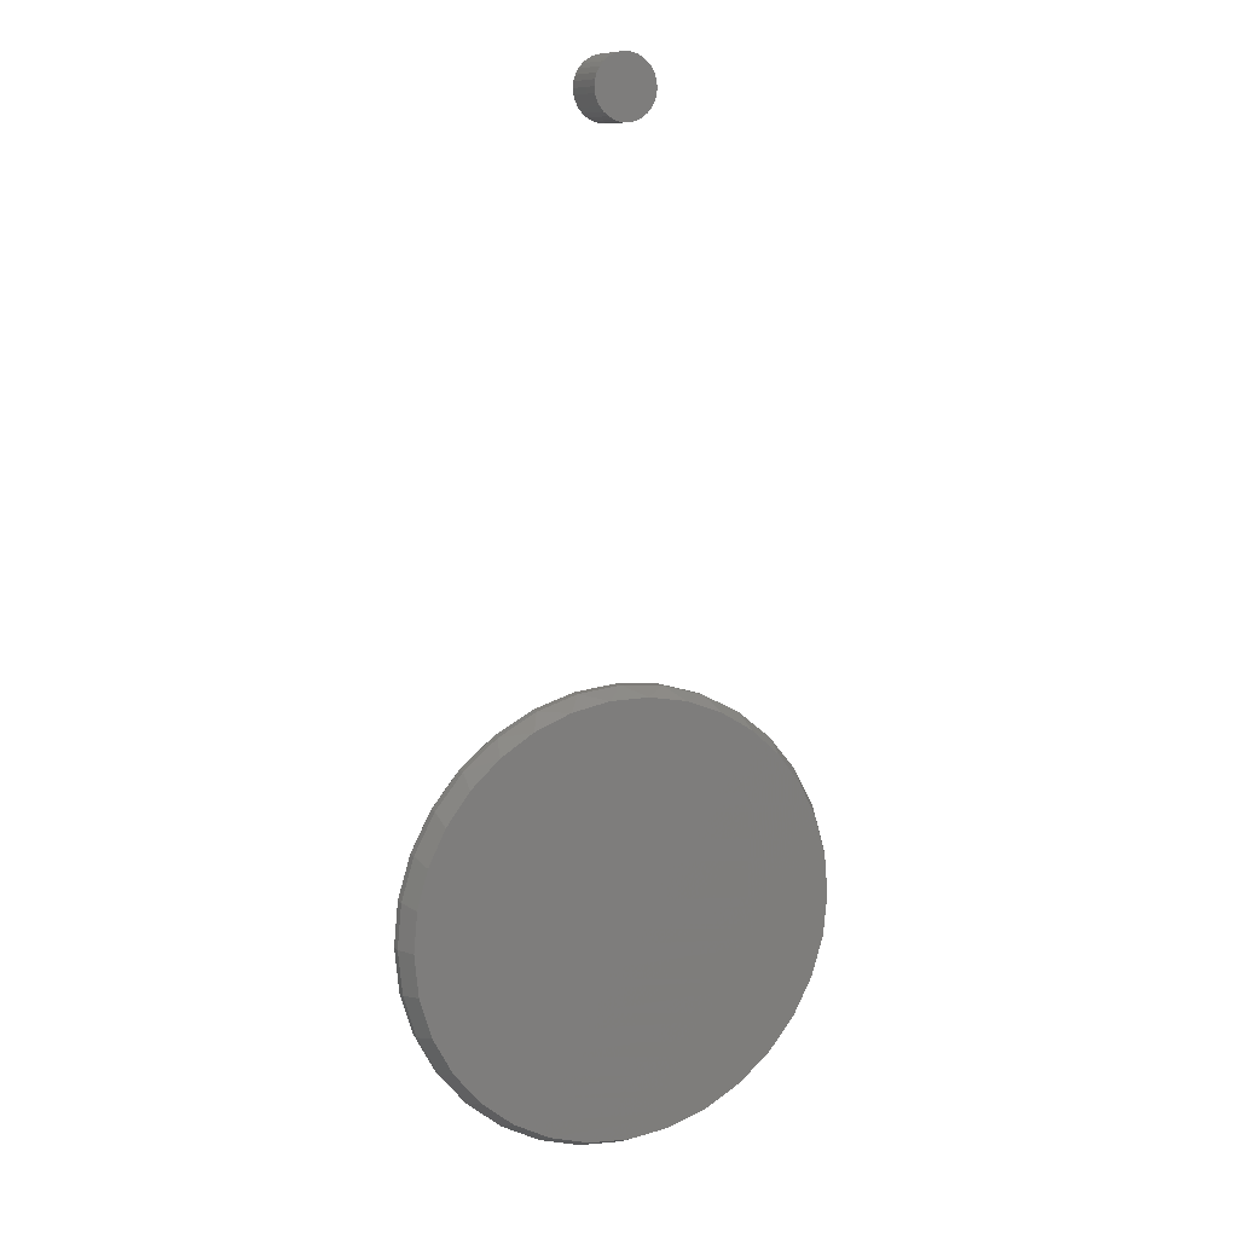
<metadata>
{"format":"stl","ext":"stl","renderer":"f3d","projection":"perspective","resolution":1024,"background":"white","views":[{"elev":10.3,"azim":-25.7,"up":"+Y"}]}
</metadata>
<code>
# stl→obj: 392 verts, 772 faces
v -0.01105 0.6892 0
v -0.006037 0.6907 0
v -0.0008224 0.6912 0
v -0.004512 0.683 0
v -0.01567 0.6867 0
v -0.01972 0.6834 0
v -0.008061 0.6819 0
v -0.02305 0.6793 0
v -0.01133 0.6802 0
v -0.0142 0.6778 0
v -0.02551 0.6747 0
v -0.01655 0.675 0
v -0.0183 0.6717 0
v -0.02704 0.6697 0
v -0.01937 0.6682 0
v -0.02704 0.6593 0
v -0.01937 0.6608 0
v -0.0183 0.6572 0
v -0.02551 0.6542 0
v -0.01655 0.654 0
v -0.02305 0.6496 0
v -0.0142 0.6511 0
v -0.01133 0.6487 0
v -0.01972 0.6456 0
v -0.008061 0.647 0
v -0.004512 0.6459 0
v -0.01567 0.6423 0
v 0.01255 0.6778 0
v 0.009686 0.6802 0
v 0.0214 0.6793 0
v 0.0149 0.675 0
v 0.02387 0.6747 0
v 0.01665 0.6717 0
v 0.02539 0.6697 0
v 0.01773 0.6682 0
v 0.01809 0.6645 0
v 0.01665 0.6572 0
v 0.01773 0.6608 0
v 0.02539 0.6593 0
v 0.02387 0.6542 0
v 0.0149 0.654 0
v 0.01255 0.6511 0
v 0.0214 0.6496 0
v 0.009686 0.6487 0
v 0.006416 0.647 0
v 0.01808 0.6456 0
v 0.002868 0.6459 0
v 0.01403 0.6423 0
v 0.004392 0.6383 0
v -0.0008224 0.6377 0
v 0.009406 0.6398 0
v 0.0259 0.6645 0
v -0.02755 0.6645 0
v -0.01974 0.6645 0
v -0.0008224 0.6456 0
v -0.006037 0.6383 0
v -0.01105 0.6398 0
v 0.01808 0.6834 0
v 0.006416 0.6819 0
v 0.002868 0.683 0
v 0.01403 0.6867 0
v -0.0008224 0.6834 0
v 0.004392 0.6907 0
v 0.009406 0.6892 0
v 0.002868 0.6459 0.03125
v 0.006416 0.647 0.03125
v 0.009686 0.6487 0.03125
v 0.01255 0.6511 0.03125
v 0.0149 0.654 0.03125
v 0.01665 0.6572 0.03125
v 0.01773 0.6608 0.03125
v 0.01809 0.6645 0.03125
v -0.0008224 0.6456 0.03125
v -0.004512 0.6459 0.03125
v -0.008061 0.647 0.03125
v -0.01133 0.6487 0.03125
v -0.0142 0.6511 0.03125
v -0.01655 0.654 0.03125
v -0.0183 0.6572 0.03125
v -0.01937 0.6608 0.03125
v -0.01974 0.6645 0.03125
v -0.004512 0.683 0.03125
v -0.008061 0.6819 0.03125
v -0.01133 0.6802 0.03125
v -0.0142 0.6778 0.03125
v -0.01655 0.675 0.03125
v -0.0183 0.6717 0.03125
v -0.01937 0.6682 0.03125
v -0.0008224 0.6834 0.03125
v 0.002868 0.683 0.03125
v 0.006416 0.6819 0.03125
v 0.009686 0.6802 0.03125
v 0.01255 0.6778 0.03125
v 0.0149 0.675 0.03125
v 0.01665 0.6717 0.03125
v 0.01773 0.6682 0.03125
v -0.02763 0.1796 0.007812
v 0.04202 0.1778 0.007812
v 0.007299 0.182 0.007812
v -0.06151 0.1705 0.007812
v 0.07527 0.167 0.007812
v 0.06678 -0.1705 0.007812
v -0.03675 -0.1778 0.007812
v 0.0329 -0.1796 0.007812
v -0.002036 -0.182 0.007812
v 0.1059 0.15 0.007812
v -0.0931 0.1549 0.007812
v 0.1327 0.1275 0.007812
v -0.1212 0.1335 0.007812
v 0.1547 0.1002 0.007812
v -0.1447 0.107 0.007812
v 0.1711 0.06907 0.007812
v -0.1596 0.08267 0.007812
v -0.1706 0.05627 0.007812
v 0.1813 0.03524 0.007812
v -0.1772 0.02849 0.007812
v 0.1847 -1.291e-12 0.007812
v -0.1795 -4.976e-07 0.007812
v 0.1825 -0.02849 0.007812
v -0.176 -0.03524 0.007812
v 0.1758 -0.05627 0.007812
v -0.1659 -0.06907 0.007812
v 0.1649 -0.08267 0.007812
v -0.1495 -0.1002 0.007812
v 0.15 -0.107 0.007812
v 0.1265 -0.1335 0.007812
v -0.1274 -0.1275 0.007812
v 0.09836 -0.1549 0.007812
v -0.1006 -0.15 0.007812
v -0.07001 -0.167 0.007812
v -0.1843 -5.108e-07 0.01747
v -0.1811 0.03435 0.01747
v 0.1769 0.06752 0.01747
v 0.1616 0.0984 0.01747
v 0.1408 0.1259 0.01747
v 0.1153 0.1492 0.01747
v 0.08595 0.1673 0.01747
v 0.05379 0.1798 0.01747
v 0.01988 0.1861 0.01747
v -0.01462 0.1861 0.01747
v -0.04852 0.1798 0.01747
v -0.08069 0.1673 0.01747
v -0.11 0.1492 0.01747
v -0.1355 0.1259 0.01747
v -0.1563 0.0984 0.01747
v -0.1717 0.06752 0.01747
v 0.1864 0.03435 0.01747
v 0.1896 0 0.01747
v 0.1864 -0.03435 0.01747
v -0.1717 -0.06752 0.01747
v -0.1563 -0.0984 0.01747
v -0.1355 -0.1259 0.01747
v -0.11 -0.1492 0.01747
v -0.08069 -0.1673 0.01747
v -0.04852 -0.1798 0.01747
v -0.01462 -0.1861 0.01747
v 0.01988 -0.1861 0.01747
v 0.05379 -0.1798 0.01747
v 0.08595 -0.1673 0.01747
v 0.1153 -0.1492 0.01747
v 0.1408 -0.1259 0.01747
v 0.1616 -0.0984 0.01747
v 0.1769 -0.06752 0.01747
v -0.1811 -0.03435 0.01747
v 0.007299 0.182 0.03125
v 0.04202 0.1778 0.03125
v -0.02763 0.1796 0.03125
v -0.06151 0.1705 0.03125
v 0.07527 0.167 0.03125
v 0.0329 -0.1796 0.03125
v -0.03675 -0.1778 0.03125
v 0.06678 -0.1705 0.03125
v -0.002036 -0.182 0.03125
v -0.1706 0.05627 0.03125
v -0.1596 0.08267 0.03125
v 0.1711 0.06907 0.03125
v -0.1447 0.107 0.03125
v 0.1547 0.1002 0.03125
v -0.1212 0.1335 0.03125
v 0.1327 0.1275 0.03125
v -0.0931 0.1549 0.03125
v 0.1059 0.15 0.03125
v 0.15 -0.107 0.03125
v -0.1495 -0.1002 0.03125
v 0.1649 -0.08267 0.03125
v -0.1659 -0.06907 0.03125
v 0.1758 -0.05627 0.03125
v -0.176 -0.03524 0.03125
v 0.1825 -0.02849 0.03125
v -0.1795 -2.459e-13 0.03125
v 0.1847 -2.46e-13 0.03125
v -0.1772 0.02849 0.03125
v 0.1813 0.03524 0.03125
v -0.07001 -0.167 0.03125
v -0.1006 -0.15 0.03125
v 0.09836 -0.1549 0.03125
v -0.1274 -0.1275 0.03125
v 0.1265 -0.1335 0.03125
v 0.1896 5.808e-14 0.02159
v 0.186 -0.03647 0.02159
v -0.1807 -0.03647 0.02159
v -0.1843 1.059e-16 0.02159
v 0.1753 -0.07153 0.02159
v 0.1581 -0.1038 0.02159
v 0.1348 -0.1322 0.02159
v 0.1065 -0.1554 0.02159
v 0.07416 -0.1727 0.02159
v 0.0391 -0.1833 0.02159
v 0.002632 -0.1869 0.02159
v -0.03384 -0.1833 0.02159
v -0.0689 -0.1727 0.02159
v -0.1012 -0.1554 0.02159
v -0.1295 -0.1322 0.02159
v -0.1528 -0.1038 0.02159
v -0.1701 -0.07153 0.02159
v 0.186 0.03647 0.02159
v -0.1807 0.03647 0.02159
v -0.1701 0.07153 0.02159
v -0.1528 0.1038 0.02159
v -0.1295 0.1322 0.02159
v -0.1012 0.1554 0.02159
v -0.0689 0.1727 0.02159
v -0.03384 0.1833 0.02159
v 0.002632 0.1869 0.02159
v 0.0391 0.1833 0.02159
v 0.07416 0.1727 0.02159
v 0.1065 0.1554 0.02159
v 0.1348 0.1322 0.02159
v 0.1581 0.1038 0.02159
v 0.1753 0.07153 0.02159
v -0.0008224 0.6912 0.03906
v -0.006037 0.6907 0.03906
v -0.01105 0.6892 0.03906
v 0.004392 0.6907 0.03906
v 0.009406 0.6892 0.03906
v -0.01567 0.6867 0.03906
v 0.01403 0.6867 0.03906
v -0.01972 0.6834 0.03906
v 0.01808 0.6834 0.03906
v -0.02305 0.6793 0.03906
v 0.0214 0.6793 0.03906
v -0.02551 0.6747 0.03906
v 0.02387 0.6747 0.03906
v -0.02704 0.6697 0.03906
v 0.02539 0.6697 0.03906
v 0.02539 0.6593 0.03906
v -0.02551 0.6542 0.03906
v 0.02387 0.6542 0.03906
v -0.02305 0.6496 0.03906
v 0.0214 0.6496 0.03906
v -0.01972 0.6456 0.03906
v 0.01808 0.6456 0.03906
v -0.01567 0.6423 0.03906
v 0.01403 0.6423 0.03906
v -0.01105 0.6398 0.03906
v 0.009406 0.6398 0.03906
v -0.006037 0.6383 0.03906
v -0.0008224 0.6377 0.03906
v 0.004392 0.6383 0.03906
v 0.0259 0.6645 0.03906
v -0.02755 0.6645 0.03906
v -0.02704 0.6593 0.03906
v 0.1974 -4.77e-17 0.01562
v 0.1974 -4.77e-17 0.02344
v 0.1936 -0.03799 0.01562
v 0.1936 -0.03799 0.02344
v 0.1825 -0.07452 0.01562
v 0.1825 -0.07452 0.02344
v 0.1645 -0.1082 0.01562
v 0.1645 -0.1082 0.02344
v 0.1403 -0.1377 0.01562
v 0.1403 -0.1377 0.02344
v 0.1108 -0.1619 0.01562
v 0.1108 -0.1619 0.02344
v 0.07715 -0.1799 0.01562
v 0.07715 -0.1799 0.02344
v 0.04062 -0.191 0.01562
v 0.04062 -0.191 0.02344
v 0.002632 -0.1947 0.01562
v 0.002632 -0.1947 0.02344
v -0.03536 -0.191 0.01562
v -0.03536 -0.191 0.02344
v -0.07189 -0.1799 0.01562
v -0.07189 -0.1799 0.02344
v -0.1056 -0.1619 0.01562
v -0.1056 -0.1619 0.02344
v -0.1351 -0.1377 0.01562
v -0.1351 -0.1377 0.02344
v -0.1593 -0.1082 0.01562
v -0.1593 -0.1082 0.02344
v -0.1773 -0.07452 0.01562
v -0.1773 -0.07452 0.02344
v -0.1884 -0.03799 0.01562
v -0.1884 -0.03799 0.02344
v -0.1921 1.968e-16 0.01562
v -0.1921 1.968e-16 0.02344
v -0.1884 0.03799 0.01562
v -0.1884 0.03799 0.02344
v -0.1773 0.07452 0.01562
v -0.1773 0.07452 0.02344
v -0.1593 0.1082 0.01562
v -0.1593 0.1082 0.02344
v -0.1351 0.1377 0.01562
v -0.1351 0.1377 0.02344
v -0.1056 0.1619 0.01562
v -0.1056 0.1619 0.02344
v -0.07189 0.1799 0.01562
v -0.07189 0.1799 0.02344
v -0.03536 0.191 0.01562
v -0.03536 0.191 0.02344
v 0.002632 0.1947 0.01562
v 0.002632 0.1947 0.02344
v 0.04062 0.191 0.01562
v 0.04062 0.191 0.02344
v 0.07715 0.1799 0.01562
v 0.07715 0.1799 0.02344
v 0.1108 0.1619 0.01562
v 0.1108 0.1619 0.02344
v 0.1403 0.1377 0.01562
v 0.1403 0.1377 0.02344
v 0.1645 0.1082 0.01562
v 0.1645 0.1082 0.02344
v 0.1825 0.07452 0.01562
v 0.1825 0.07452 0.02344
v 0.1936 0.03799 0.01562
v 0.1936 0.03799 0.02344
v 0.01988 0.1861 0.03906
v -0.01462 0.1861 0.03906
v -0.04852 0.1798 0.03906
v 0.05379 0.1798 0.03906
v -0.08069 0.1673 0.03906
v 0.08595 0.1673 0.03906
v 0.07416 -0.1727 0.03906
v -0.03384 -0.1833 0.03906
v 0.0391 -0.1833 0.03906
v 0.002632 -0.1869 0.03906
v 0.1153 0.1492 0.03906
v -0.11 0.1492 0.03906
v 0.1408 0.1259 0.03906
v -0.1355 0.1259 0.03906
v 0.1616 0.0984 0.03906
v -0.1563 0.0984 0.03906
v 0.1769 0.06752 0.03906
v -0.1717 0.06752 0.03906
v 0.1864 0.03435 0.03906
v -0.1811 0.03435 0.03906
v 0.1896 -9.95e-17 0.03906
v -0.1843 -5.108e-07 0.03906
v 0.186 -0.03647 0.03906
v -0.1807 -0.03647 0.03906
v 0.1753 -0.07153 0.03906
v -0.1701 -0.07153 0.03906
v 0.1581 -0.1038 0.03906
v -0.1528 -0.1038 0.03906
v 0.1348 -0.1322 0.03906
v -0.1295 -0.1322 0.03906
v 0.1065 -0.1554 0.03906
v -0.1012 -0.1554 0.03906
v -0.0689 -0.1727 0.03906
v -0.04852 0.1798 0
v -0.01462 0.1861 0
v 0.01988 0.1861 0
v 0.05379 0.1798 0
v -0.08069 0.1673 0
v 0.08595 0.1673 0
v 0.0391 -0.1833 0
v -0.03384 -0.1833 0
v 0.07416 -0.1727 0
v 0.002632 -0.1869 0
v -0.0689 -0.1727 0
v -0.1012 -0.1554 0
v 0.1065 -0.1554 0
v -0.1295 -0.1322 0
v 0.1348 -0.1322 0
v -0.1528 -0.1038 0
v 0.1581 -0.1038 0
v -0.1701 -0.07153 0
v 0.1753 -0.07153 0
v -0.1807 -0.03647 0
v 0.186 -0.03647 0
v -0.1843 -5.108e-07 0
v 0.1896 -1.064e-16 0
v -0.1811 0.03435 0
v 0.1864 0.03435 0
v -0.1717 0.06752 0
v 0.1769 0.06752 0
v -0.1563 0.0984 0
v 0.1616 0.0984 0
v -0.1355 0.1259 0
v 0.1408 0.1259 0
v -0.11 0.1492 0
v 0.1153 0.1492 0
f 1 2 3
f 4 1 3
f 5 1 4
f 6 5 4
f 6 4 7
f 7 8 6
f 9 8 7
f 8 9 10
f 10 11 8
f 12 11 10
f 11 12 13
f 13 14 11
f 15 14 13
f 16 17 18
f 18 19 16
f 20 19 18
f 21 19 20
f 21 20 22
f 23 21 22
f 24 21 23
f 24 23 25
f 26 24 25
f 26 27 24
f 28 29 30
f 31 28 30
f 32 31 30
f 33 31 32
f 34 33 32
f 34 35 33
f 35 34 36
f 37 38 39
f 40 37 39
f 41 37 40
f 42 41 40
f 43 42 40
f 44 42 43
f 45 44 43
f 46 45 43
f 47 45 46
f 48 47 46
f 49 50 51
f 52 39 38
f 52 38 36
f 52 36 34
f 53 14 15
f 53 15 54
f 53 54 17
f 53 17 16
f 55 47 48
f 55 48 51
f 55 51 50
f 55 50 56
f 55 56 57
f 55 57 27
f 55 27 26
f 58 30 29
f 58 29 59
f 58 59 60
f 58 60 61
f 62 4 3
f 62 3 63
f 62 63 64
f 62 64 61
f 62 61 60
f 55 65 47
f 47 65 66
f 47 66 45
f 45 66 67
f 45 67 44
f 44 67 68
f 44 68 42
f 42 68 69
f 42 69 41
f 41 69 70
f 41 70 37
f 37 70 71
f 37 71 38
f 38 71 72
f 38 72 36
f 65 55 73
f 73 55 26
f 73 26 74
f 74 26 25
f 74 25 75
f 75 25 23
f 75 23 76
f 76 23 22
f 76 22 77
f 77 22 20
f 77 20 78
f 78 20 18
f 78 18 79
f 79 18 17
f 79 17 80
f 80 17 54
f 80 54 81
f 62 82 4
f 4 82 83
f 4 83 7
f 7 83 84
f 7 84 9
f 9 84 85
f 9 85 10
f 10 85 86
f 10 86 12
f 12 86 87
f 12 87 13
f 13 87 88
f 13 88 15
f 15 88 81
f 15 81 54
f 82 62 89
f 89 62 60
f 89 60 90
f 90 60 59
f 90 59 91
f 91 59 29
f 91 29 92
f 92 29 28
f 92 28 93
f 93 28 31
f 93 31 94
f 94 31 33
f 94 33 95
f 95 33 35
f 95 35 96
f 96 35 36
f 96 36 72
f 83 82 89
f 83 89 90
f 91 83 90
f 84 83 91
f 92 84 91
f 85 84 92
f 93 85 92
f 86 85 93
f 94 86 93
f 87 86 94
f 95 87 94
f 88 87 95
f 96 88 95
f 70 79 71
f 78 79 70
f 69 78 70
f 77 78 69
f 68 77 69
f 76 77 68
f 67 76 68
f 75 76 67
f 66 75 67
f 74 75 66
f 73 74 66
f 65 73 66
f 79 80 71
f 71 80 81
f 71 81 72
f 72 81 88
f 72 88 96
f 97 98 99
f 98 97 100
f 98 100 101
f 102 103 104
f 104 103 105
f 101 100 106
f 106 100 107
f 106 107 108
f 108 107 109
f 108 109 110
f 110 109 111
f 110 111 112
f 112 111 113
f 112 113 114
f 112 114 115
f 115 114 116
f 115 116 117
f 117 116 118
f 117 118 119
f 119 118 120
f 119 120 121
f 121 120 122
f 121 122 123
f 123 122 124
f 123 124 125
f 125 124 126
f 126 124 127
f 126 127 128
f 128 127 129
f 128 129 102
f 102 129 130
f 102 130 103
f 118 116 131
f 116 132 131
f 133 112 115
f 110 112 134
f 112 133 134
f 108 110 135
f 110 134 135
f 106 108 136
f 108 135 136
f 101 106 137
f 106 136 137
f 98 101 138
f 101 137 138
f 139 140 99
f 98 139 99
f 98 138 139
f 140 141 97
f 99 140 97
f 141 142 100
f 97 141 100
f 142 143 107
f 100 142 107
f 143 144 109
f 107 143 109
f 144 145 111
f 109 144 111
f 114 113 146
f 113 145 146
f 111 145 113
f 114 132 116
f 114 146 132
f 133 115 147
f 147 115 117
f 147 117 148
f 117 119 148
f 119 149 148
f 150 122 120
f 124 122 151
f 122 150 151
f 127 124 152
f 124 151 152
f 129 127 153
f 127 152 153
f 130 129 154
f 129 153 154
f 103 130 155
f 130 154 155
f 156 157 105
f 103 156 105
f 103 155 156
f 157 158 104
f 105 157 104
f 158 159 102
f 104 158 102
f 159 160 128
f 102 159 128
f 160 161 126
f 128 160 126
f 161 162 125
f 126 161 125
f 121 123 163
f 123 162 163
f 125 162 123
f 121 149 119
f 121 163 149
f 150 120 164
f 164 120 118
f 164 118 131
f 165 166 167
f 168 167 166
f 169 168 166
f 170 171 172
f 173 171 170
f 174 175 176
f 176 175 177
f 176 177 178
f 178 177 179
f 178 179 180
f 180 179 181
f 180 181 182
f 182 181 168
f 182 168 169
f 183 184 185
f 185 184 186
f 185 186 187
f 187 186 188
f 187 188 189
f 189 188 190
f 189 190 191
f 191 190 192
f 191 192 193
f 193 192 174
f 193 174 176
f 171 194 172
f 172 194 195
f 172 195 196
f 196 195 197
f 196 197 198
f 198 197 184
f 198 184 183
f 148 149 199
f 149 200 199
f 201 164 202
f 164 131 202
f 200 149 163
f 163 203 200
f 203 163 162
f 162 204 203
f 204 162 161
f 161 205 204
f 205 161 160
f 160 206 205
f 206 160 159
f 159 207 206
f 207 159 158
f 158 208 207
f 208 158 157
f 157 209 208
f 156 209 157
f 210 209 156
f 155 210 156
f 211 210 155
f 154 211 155
f 212 211 154
f 153 212 154
f 213 212 153
f 152 213 153
f 214 213 152
f 151 214 152
f 215 214 151
f 150 215 151
f 201 215 150
f 164 201 150
f 216 147 199
f 147 148 199
f 131 132 202
f 132 217 202
f 217 132 146
f 146 218 217
f 218 146 145
f 145 219 218
f 219 145 144
f 144 220 219
f 220 144 143
f 143 221 220
f 221 143 142
f 142 222 221
f 222 142 141
f 141 223 222
f 223 141 140
f 140 224 223
f 139 224 140
f 225 224 139
f 138 225 139
f 226 225 138
f 137 226 138
f 227 226 137
f 136 227 137
f 228 227 136
f 135 228 136
f 229 228 135
f 134 229 135
f 230 229 134
f 133 230 134
f 216 230 133
f 147 216 133
f 202 192 190
f 202 217 192
f 176 230 216
f 178 229 230
f 178 230 176
f 180 228 229
f 180 229 178
f 182 227 228
f 182 228 180
f 169 226 227
f 169 227 182
f 166 225 226
f 166 226 169
f 165 224 225
f 165 225 166
f 167 223 224
f 167 224 165
f 168 222 223
f 168 223 167
f 181 221 222
f 181 222 168
f 179 220 221
f 179 221 181
f 177 219 220
f 177 220 179
f 218 175 174
f 218 219 175
f 175 219 177
f 192 217 174
f 217 218 174
f 199 191 216
f 216 191 193
f 216 193 176
f 199 189 191
f 199 200 189
f 186 215 201
f 184 214 215
f 184 215 186
f 197 213 214
f 197 214 184
f 195 212 213
f 195 213 197
f 194 211 212
f 194 212 195
f 171 210 211
f 171 211 194
f 173 209 210
f 173 210 171
f 170 208 209
f 170 209 173
f 172 207 208
f 172 208 170
f 196 206 207
f 196 207 172
f 198 205 206
f 198 206 196
f 183 204 205
f 183 205 198
f 203 185 187
f 203 204 185
f 185 204 183
f 189 200 187
f 200 203 187
f 202 190 201
f 201 190 188
f 201 188 186
f 231 232 233
f 234 231 233
f 234 233 235
f 235 233 236
f 235 236 237
f 237 236 238
f 237 238 239
f 239 238 240
f 239 240 241
f 241 240 242
f 241 242 243
f 243 242 244
f 243 244 245
f 246 247 248
f 248 247 249
f 248 249 250
f 250 249 251
f 250 251 252
f 252 251 253
f 252 253 254
f 254 253 255
f 254 255 256
f 256 255 257
f 256 257 258
f 256 258 259
f 245 244 260
f 260 244 261
f 260 261 246
f 246 261 262
f 246 262 247
f 52 260 39
f 39 260 246
f 39 246 40
f 40 246 248
f 40 248 43
f 43 248 250
f 43 250 46
f 46 250 252
f 46 252 48
f 48 252 254
f 48 254 51
f 51 254 256
f 51 256 49
f 49 256 259
f 49 259 50
f 50 259 258
f 50 258 56
f 56 258 257
f 56 257 57
f 57 257 255
f 57 255 27
f 27 255 253
f 27 253 24
f 24 253 251
f 24 251 21
f 21 251 249
f 21 249 19
f 19 249 247
f 19 247 16
f 16 247 262
f 16 262 53
f 53 262 261
f 53 261 14
f 14 261 244
f 14 244 11
f 11 244 242
f 11 242 8
f 8 242 240
f 8 240 6
f 6 240 238
f 6 238 5
f 5 238 236
f 5 236 1
f 1 236 233
f 1 233 2
f 2 233 232
f 2 232 3
f 3 232 231
f 3 231 63
f 63 231 234
f 63 234 64
f 64 234 235
f 64 235 61
f 61 235 237
f 61 237 58
f 58 237 239
f 58 239 30
f 30 239 241
f 30 241 32
f 32 241 243
f 32 243 34
f 34 243 245
f 34 245 52
f 52 245 260
f 263 264 265
f 265 264 266
f 265 266 267
f 267 266 268
f 267 268 269
f 269 268 270
f 269 270 271
f 271 270 272
f 271 272 273
f 273 272 274
f 273 274 275
f 275 274 276
f 275 276 277
f 277 276 278
f 277 278 279
f 279 278 280
f 279 280 281
f 281 280 282
f 281 282 283
f 283 282 284
f 283 284 285
f 285 284 286
f 285 286 287
f 287 286 288
f 287 288 289
f 289 288 290
f 289 290 291
f 291 290 292
f 291 292 293
f 293 292 294
f 293 294 295
f 295 294 296
f 295 296 297
f 297 296 298
f 297 298 299
f 299 298 300
f 299 300 301
f 301 300 302
f 301 302 303
f 303 302 304
f 303 304 305
f 305 304 306
f 305 306 307
f 307 306 308
f 307 308 309
f 309 308 310
f 309 310 311
f 311 310 312
f 311 312 313
f 313 312 314
f 313 314 315
f 315 314 316
f 315 316 317
f 317 316 318
f 317 318 319
f 319 318 320
f 319 320 321
f 321 320 322
f 321 322 323
f 323 322 324
f 323 324 325
f 325 324 326
f 325 326 263
f 263 326 264
f 327 328 329
f 327 329 330
f 330 329 331
f 330 331 332
f 333 334 335
f 335 334 336
f 332 331 337
f 337 331 338
f 337 338 339
f 339 338 340
f 339 340 341
f 341 340 342
f 341 342 343
f 343 342 344
f 343 344 345
f 345 344 346
f 345 346 347
f 347 346 348
f 347 348 349
f 349 348 350
f 349 350 351
f 351 350 352
f 351 352 353
f 353 352 354
f 353 354 355
f 355 354 356
f 355 356 357
f 357 356 358
f 357 358 333
f 333 358 359
f 333 359 334
f 280 334 282
f 282 334 359
f 282 359 284
f 284 359 358
f 284 358 286
f 286 358 356
f 286 356 288
f 288 356 354
f 288 354 290
f 290 354 352
f 290 352 292
f 292 352 350
f 292 350 294
f 294 350 348
f 294 348 296
f 334 280 336
f 336 280 278
f 336 278 335
f 335 278 276
f 335 276 333
f 333 276 274
f 333 274 357
f 357 274 272
f 357 272 355
f 355 272 270
f 355 270 353
f 353 270 268
f 353 268 351
f 351 268 266
f 351 266 349
f 349 266 264
f 349 264 347
f 326 324 343
f 324 322 341
f 343 324 341
f 322 320 339
f 341 322 339
f 320 318 337
f 339 320 337
f 318 316 332
f 337 318 332
f 316 314 330
f 332 316 330
f 314 312 327
f 330 314 327
f 329 328 310
f 328 312 310
f 327 312 328
f 331 329 308
f 329 310 308
f 338 331 306
f 331 308 306
f 340 338 304
f 338 306 304
f 302 342 340
f 340 304 302
f 300 344 342
f 342 302 300
f 344 300 298
f 344 298 346
f 346 298 296
f 346 296 348
f 343 345 326
f 326 345 347
f 326 347 264
f 360 361 362
f 363 360 362
f 364 360 363
f 365 364 363
f 366 367 368
f 369 367 366
f 367 370 368
f 368 370 371
f 368 371 372
f 372 371 373
f 372 373 374
f 374 373 375
f 374 375 376
f 376 375 377
f 376 377 378
f 378 377 379
f 378 379 380
f 380 379 381
f 380 381 382
f 382 381 383
f 382 383 384
f 384 383 385
f 384 385 386
f 386 385 387
f 386 387 388
f 388 387 389
f 388 389 390
f 390 389 391
f 390 391 392
f 392 391 364
f 392 364 365
f 382 263 380
f 380 263 265
f 380 265 378
f 378 265 267
f 378 267 376
f 376 267 269
f 376 269 374
f 374 269 271
f 374 271 372
f 372 271 273
f 372 273 368
f 368 273 275
f 368 275 366
f 366 275 277
f 366 277 369
f 369 277 279
f 369 279 367
f 367 279 281
f 367 281 370
f 370 281 283
f 370 283 371
f 371 283 285
f 371 285 373
f 373 285 287
f 373 287 375
f 375 287 289
f 375 289 377
f 377 289 291
f 377 291 379
f 379 291 293
f 379 293 381
f 381 293 295
f 386 323 325
f 388 321 323
f 388 323 386
f 390 319 321
f 390 321 388
f 392 317 319
f 392 319 390
f 365 315 317
f 365 317 392
f 363 313 315
f 363 315 365
f 362 311 313
f 362 313 363
f 309 361 360
f 309 311 361
f 361 311 362
f 307 360 364
f 307 309 360
f 305 364 391
f 305 307 364
f 303 391 389
f 303 305 391
f 389 387 301
f 301 303 389
f 387 385 299
f 299 301 387
f 297 299 385
f 263 382 325
f 325 382 384
f 325 384 386
f 381 295 383
f 383 295 297
f 383 297 385

</code>
